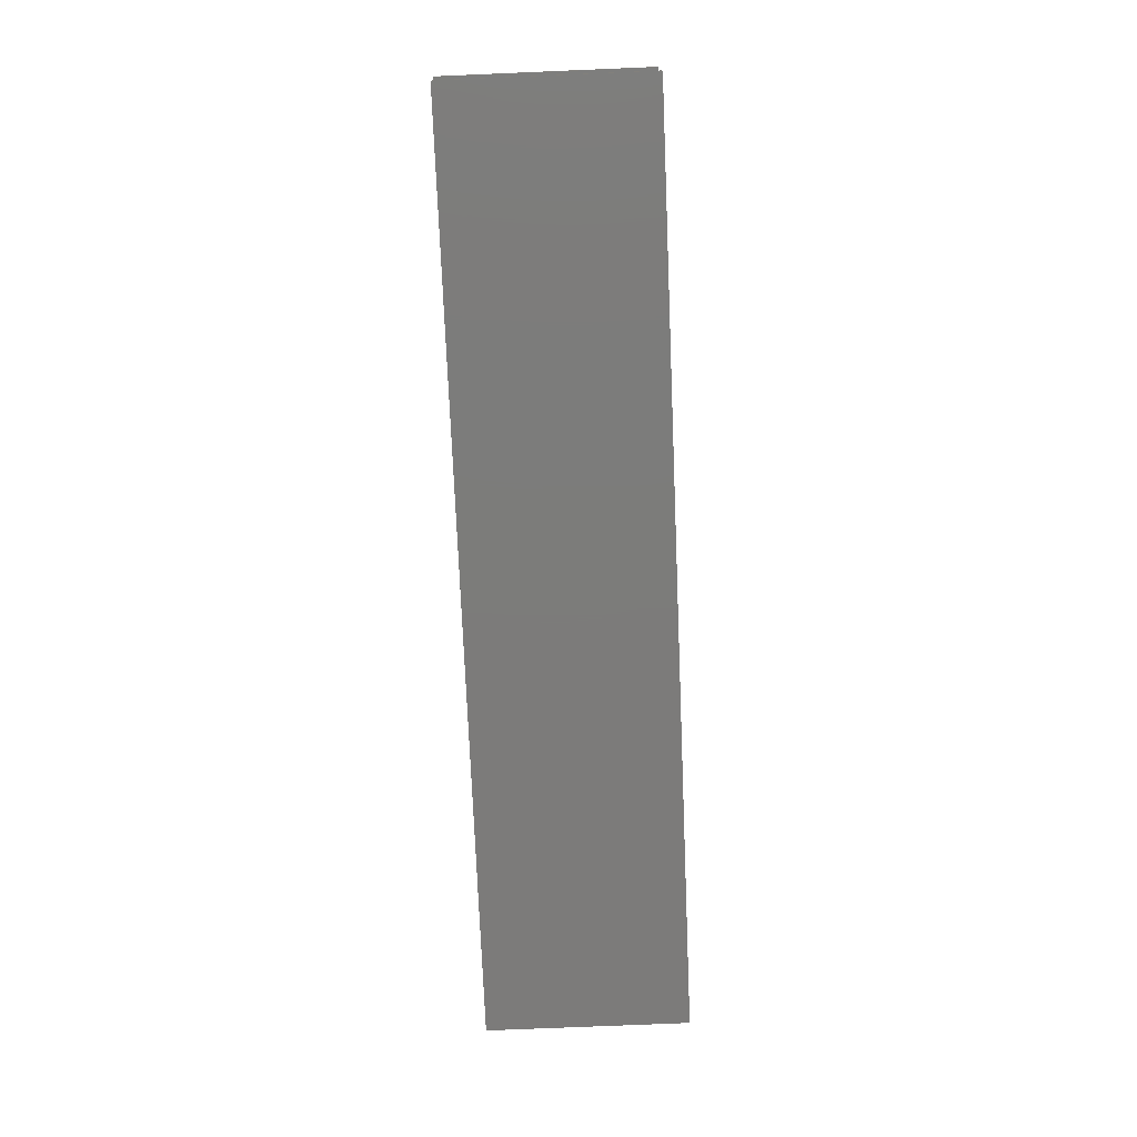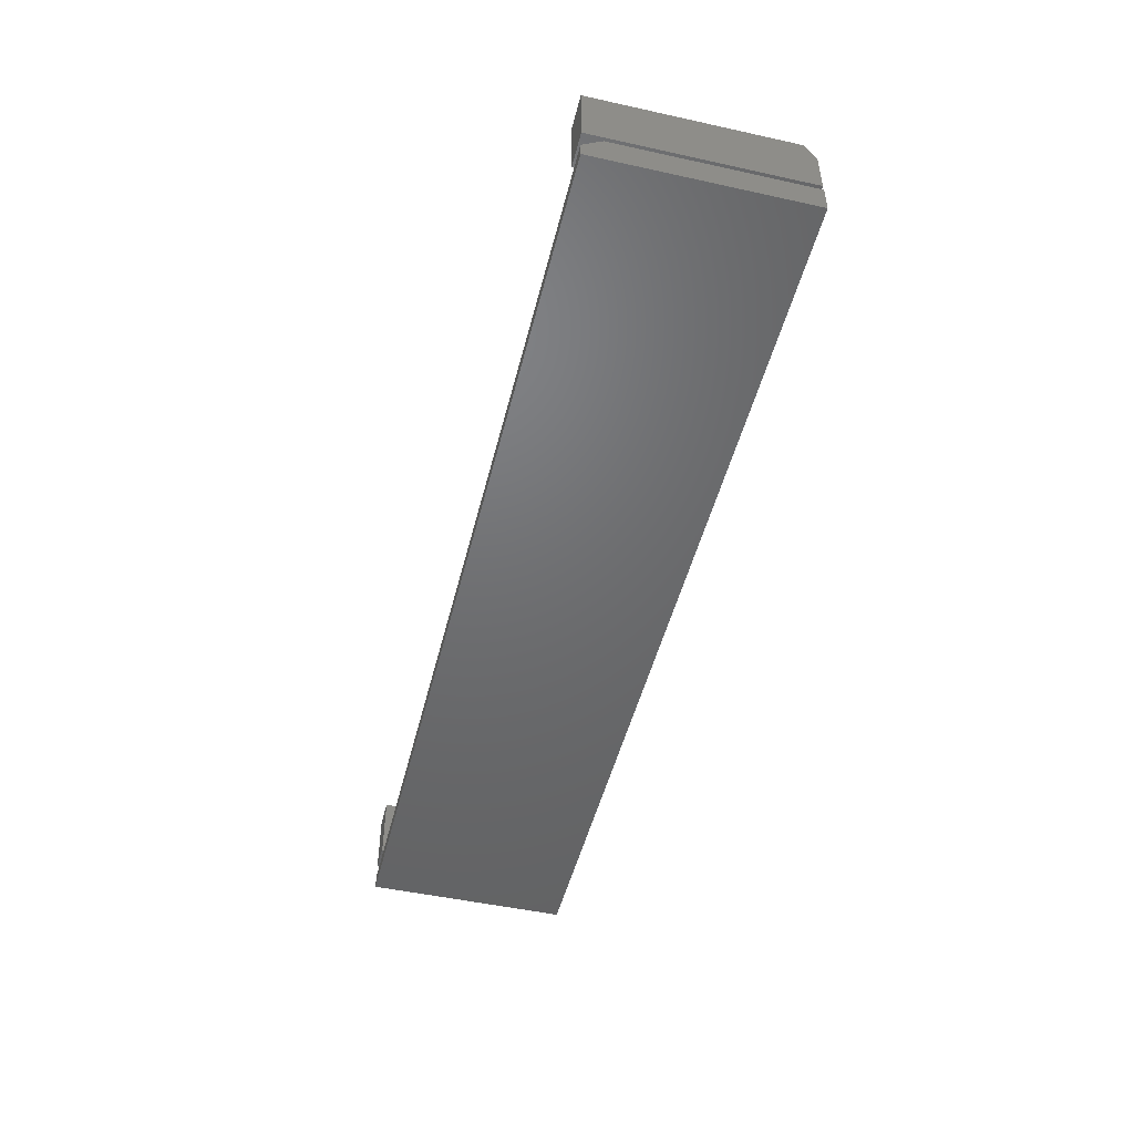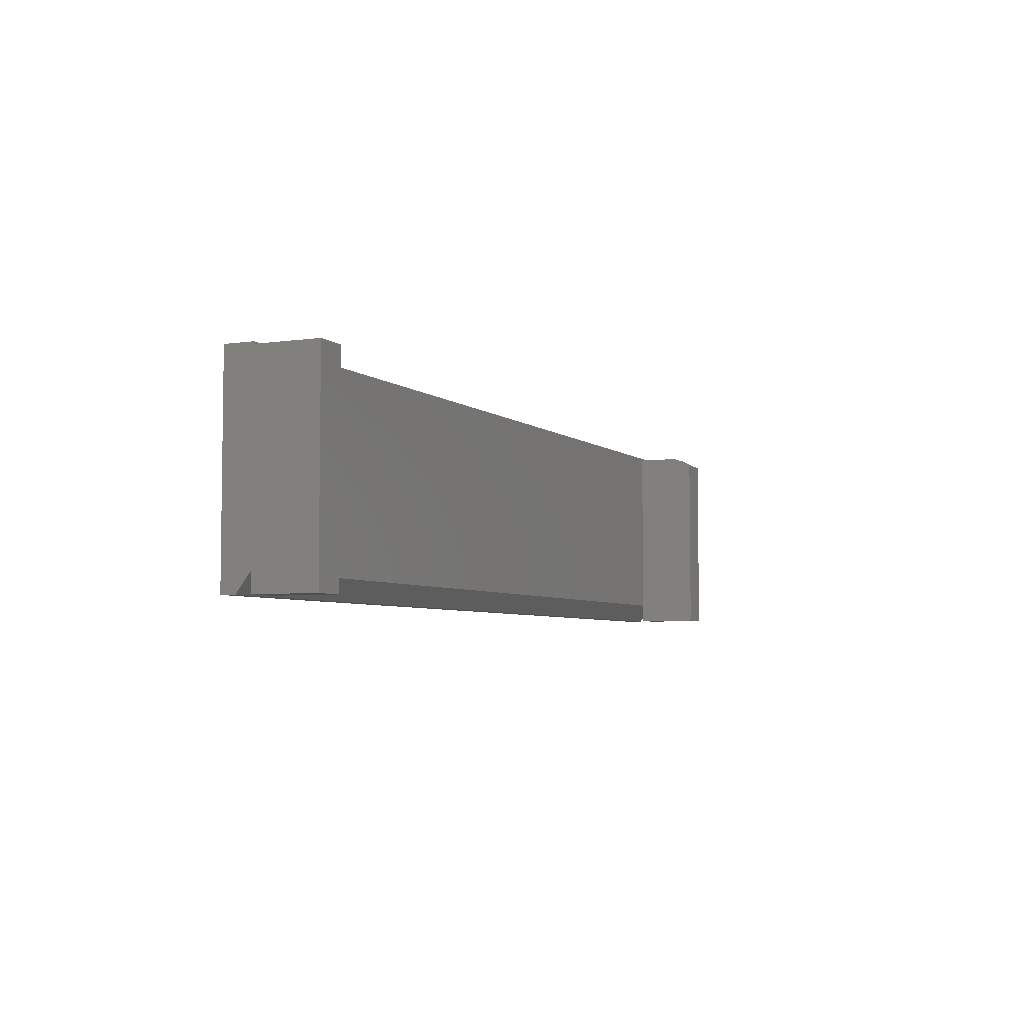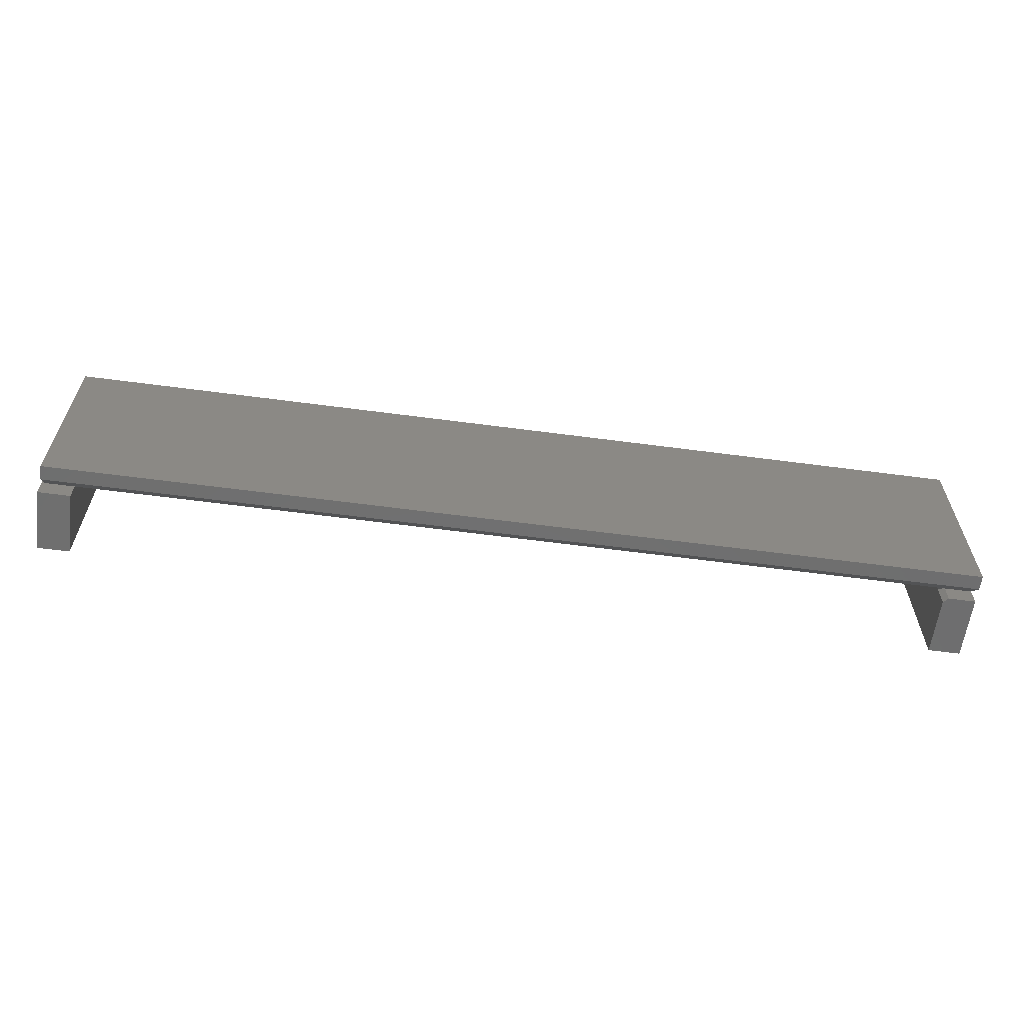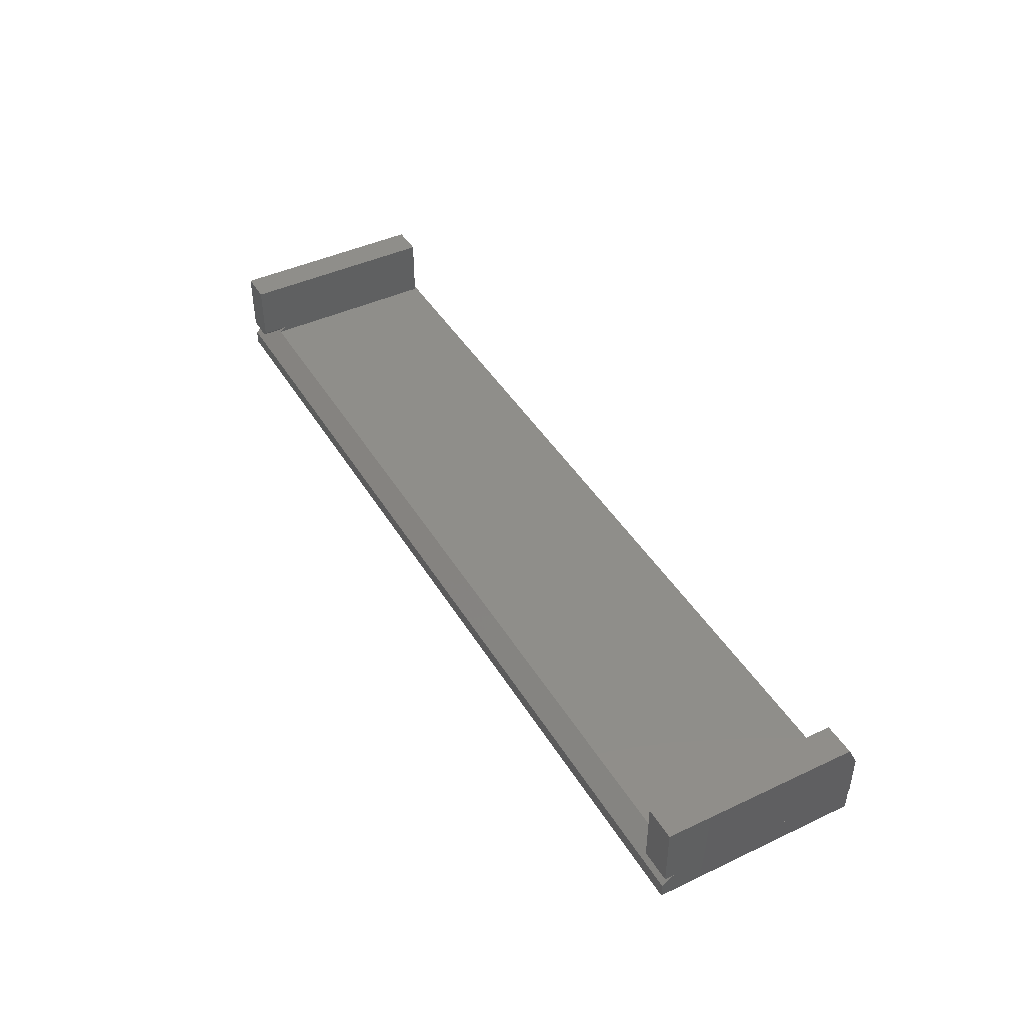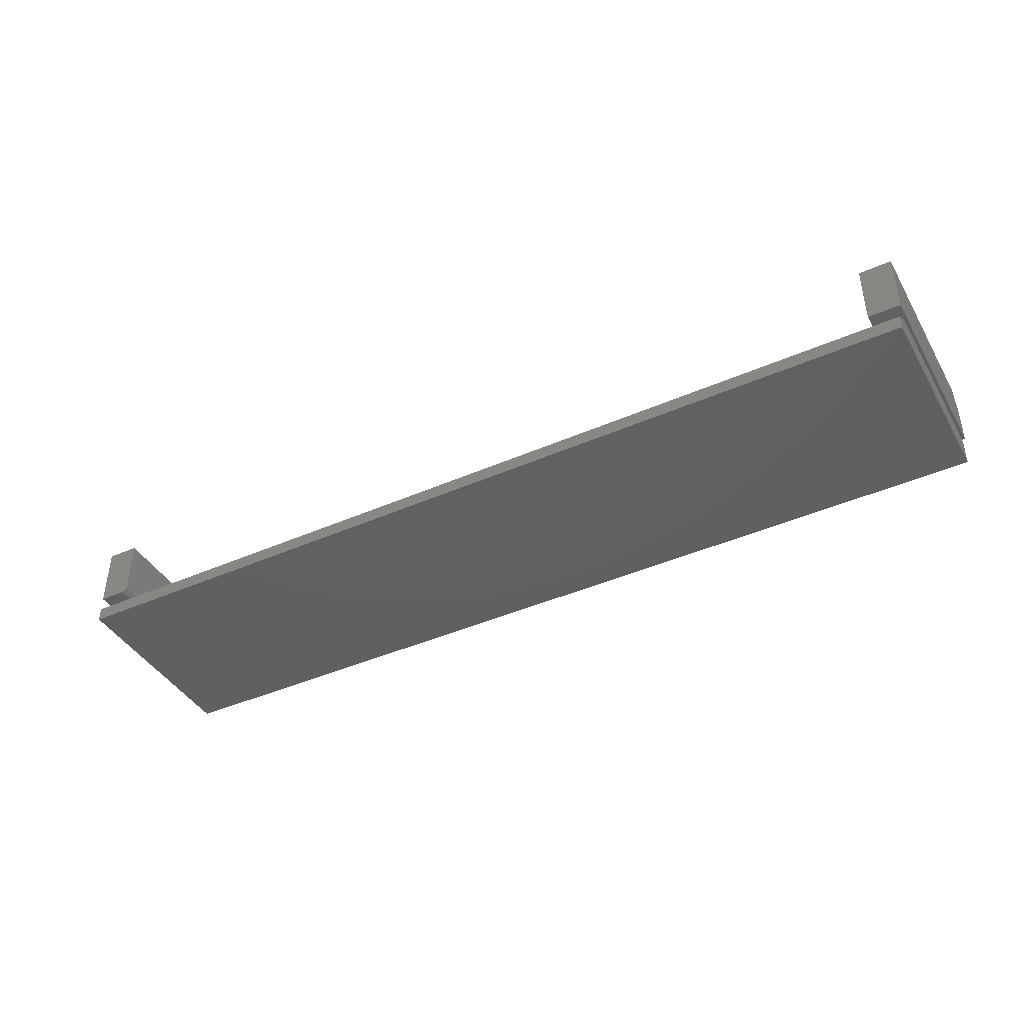
<metadata>
{"format":"stl","ext":"stl","renderer":"f3d","projection":"perspective","resolution":1024,"background":"white","views":[{"elev":-75.1,"azim":92.4,"up":"+Z"},{"elev":-48.7,"azim":76.2,"up":"+Z"},{"elev":-5.0,"azim":-65.4,"up":"+Y"},{"elev":-60.9,"azim":172.3,"up":"+Y"},{"elev":43.4,"azim":61.0,"up":"+Z"},{"elev":-41.8,"azim":28.0,"up":"+Z"}]}
</metadata>
<code>
# stl→obj: 34 verts, 64 faces
v 0.7031 -0.1641 0.1484
v 0.7549 -0.1641 0.1484
v 0.7031 0.1484 0.1484
v 0.7549 0.1484 0.1484
v 0.7031 0.1641 0.1172
v 0.7031 0.1641 0.04688
v 0.7031 -0.1328 0.04688
v 0.7031 -0.1641 0.04688
v 0.7549 0.1641 0.04688
v 0.7549 0.1641 0.1172
v 0.75 0.1641 0.04688
v 0.7549 -0.1641 0.04688
v 0.75 -0.1328 0.04688
v 0.75 0.1675 0.04688
v -0.75 0.1675 0.04688
v -0.75 0.1641 0.04688
v -0.6982 0.1641 0.04688
v -0.6982 -0.1328 0.04688
v -0.75 -0.1328 0.04688
v -0.75 -0.1641 0.02344
v -0.706 -0.1328 0.04688
v 0.75 -0.1641 0.02344
v -0.6982 -0.1224 0.05469
v 0.75 -0.1641 0
v 0.75 0.1675 0
v -0.75 -0.1641 0.04688
v -0.706 -0.1641 0.04688
v -0.6982 -0.1641 0.1484
v -0.6982 -0.1641 0.05469
v -0.6982 0.1641 0.1484
v -0.75 -0.1641 0.1484
v -0.75 0.1641 0.1484
v -0.75 0.1675 0
v -0.75 -0.1641 0
f 1 2 3
f 3 2 4
f 5 6 3
f 3 6 1
f 1 6 7
f 1 7 8
f 9 5 10
f 9 11 5
f 5 11 6
f 2 12 4
f 4 12 9
f 4 9 10
f 3 4 5
f 5 4 10
f 13 11 9
f 9 12 13
f 13 12 8
f 13 8 7
f 14 15 16
f 14 16 17
f 14 17 6
f 14 6 11
f 18 7 17
f 17 7 6
f 19 20 21
f 13 7 22
f 18 23 21
f 18 21 20
f 18 20 22
f 18 22 7
f 22 24 13
f 13 24 11
f 11 24 25
f 11 25 14
f 8 12 1
f 1 12 2
f 26 19 27
f 27 19 21
f 17 23 18
f 28 29 30
f 30 29 23
f 30 23 17
f 28 31 29
f 29 31 26
f 29 26 27
f 17 16 30
f 30 16 32
f 29 27 23
f 23 27 21
f 33 34 20
f 33 20 19
f 33 19 16
f 33 16 15
f 32 16 31
f 31 16 19
f 31 19 26
f 31 28 32
f 32 28 30
f 20 34 22
f 22 34 24
f 34 33 24
f 24 33 25
f 14 25 15
f 15 25 33

</code>
